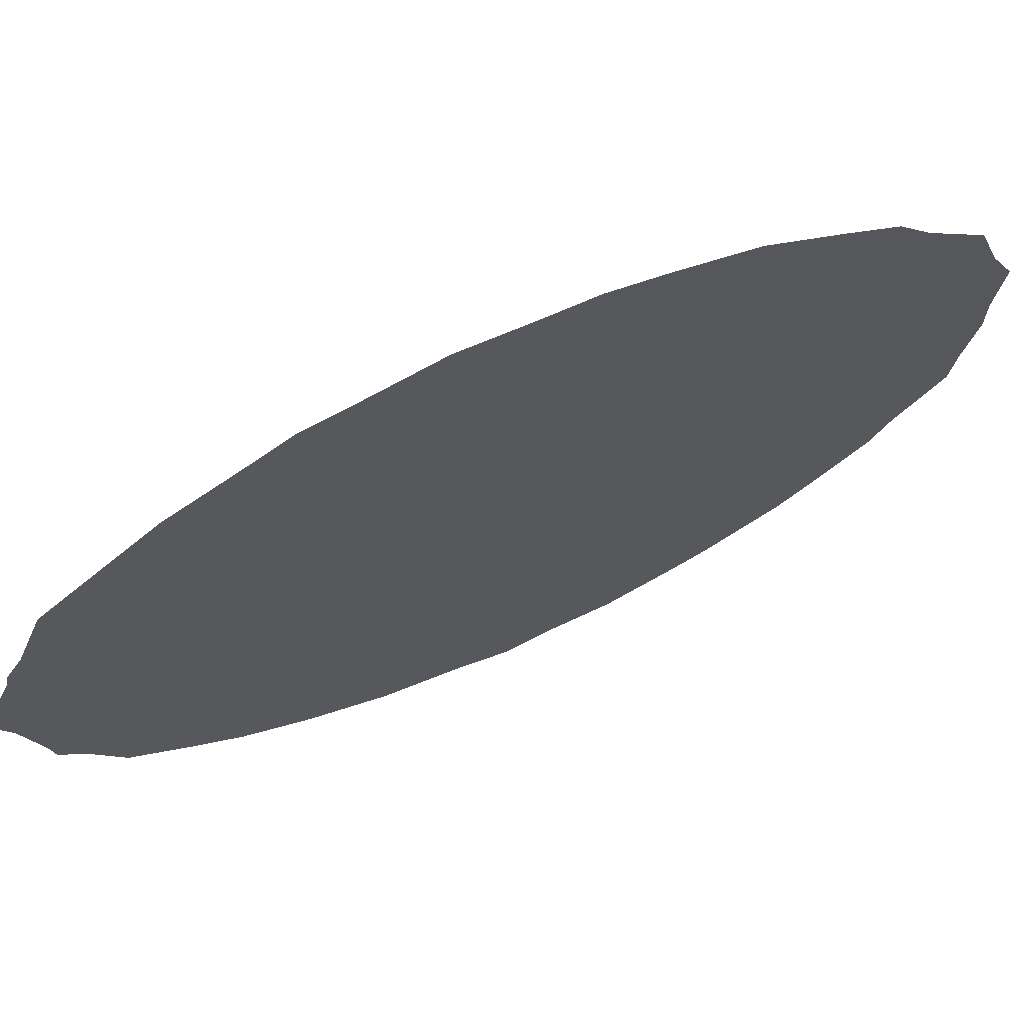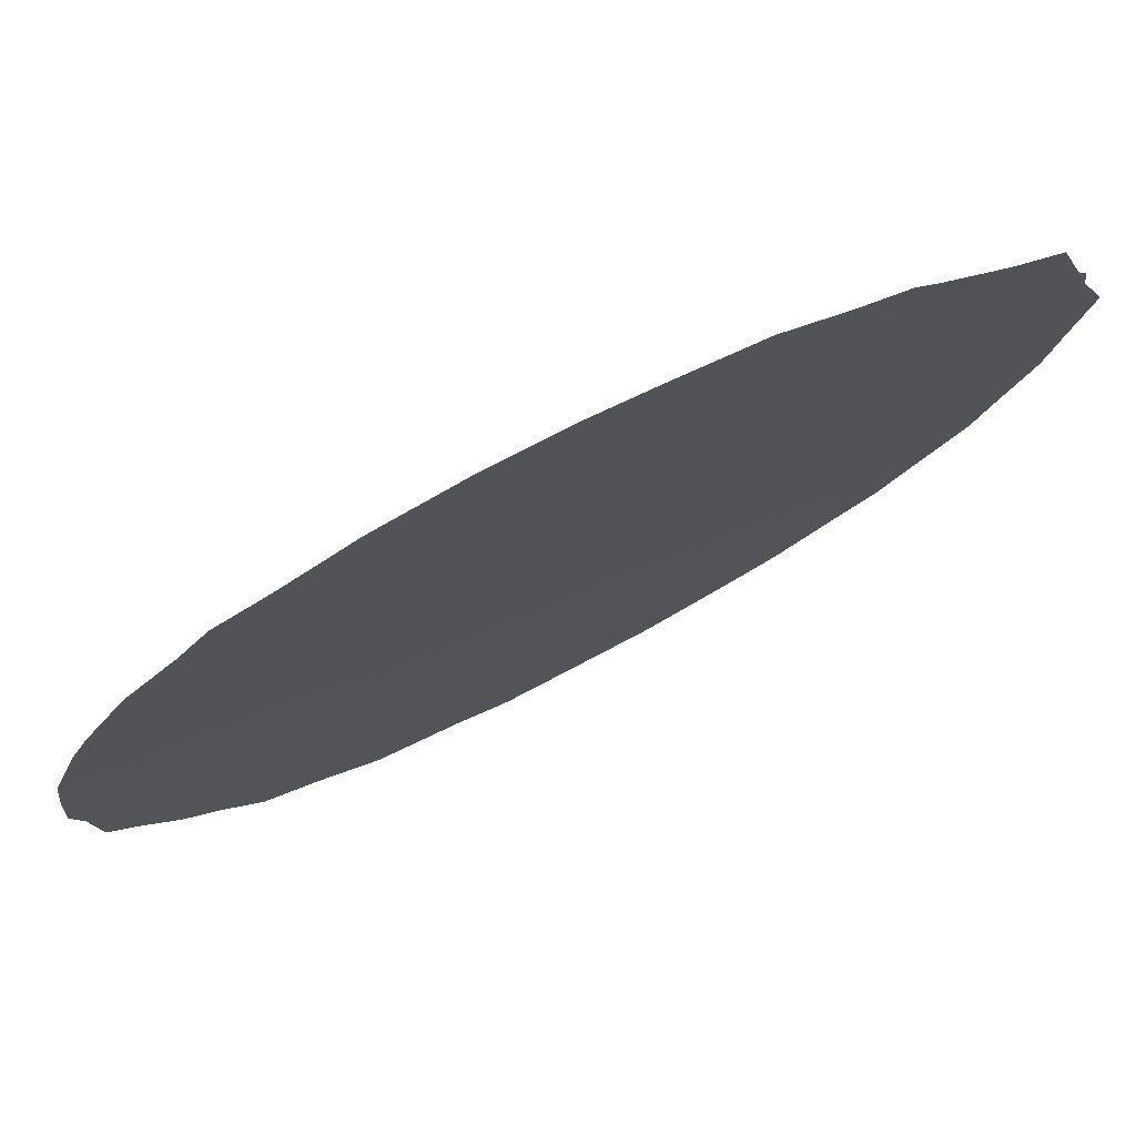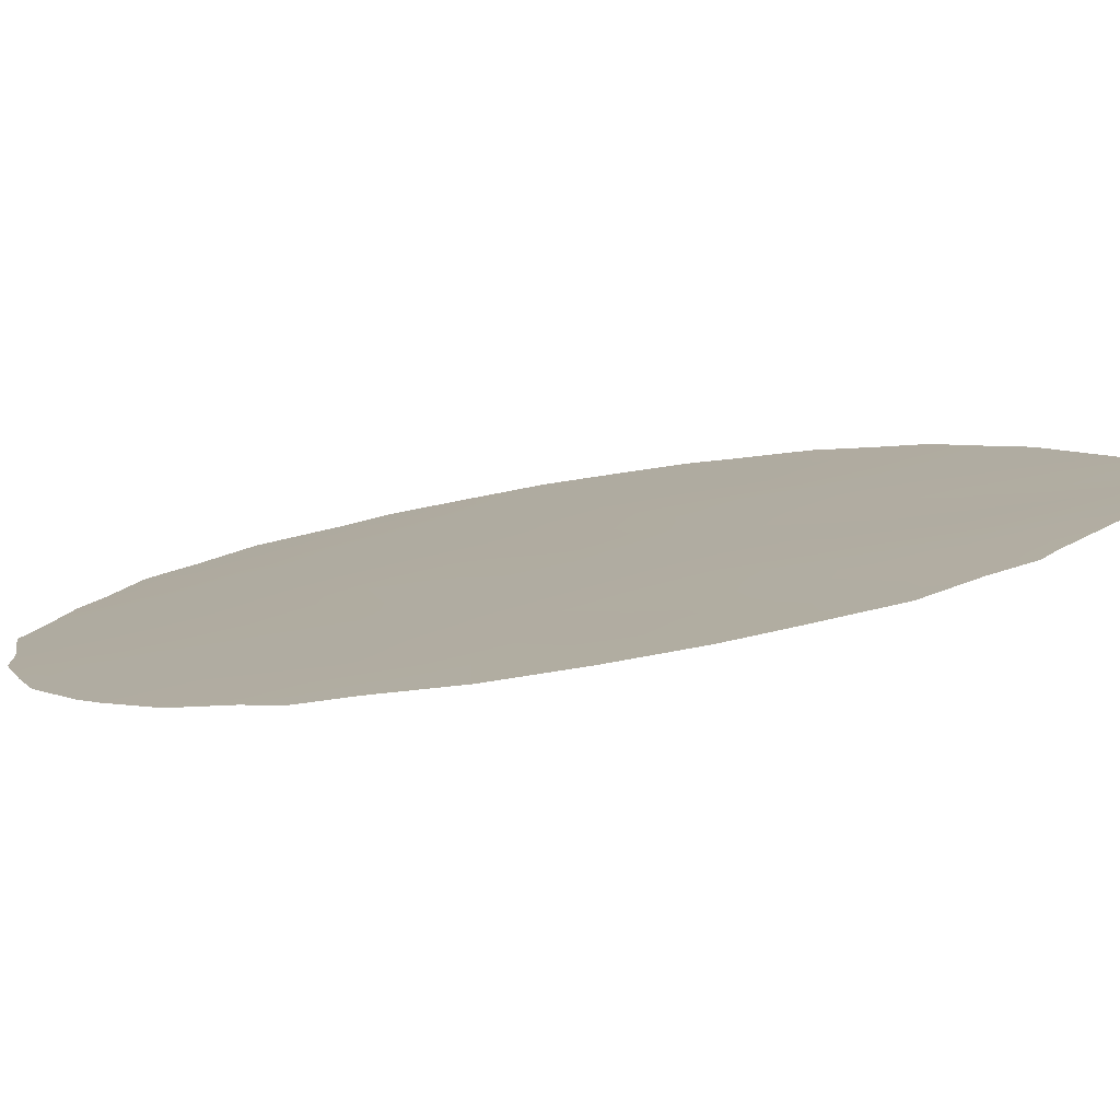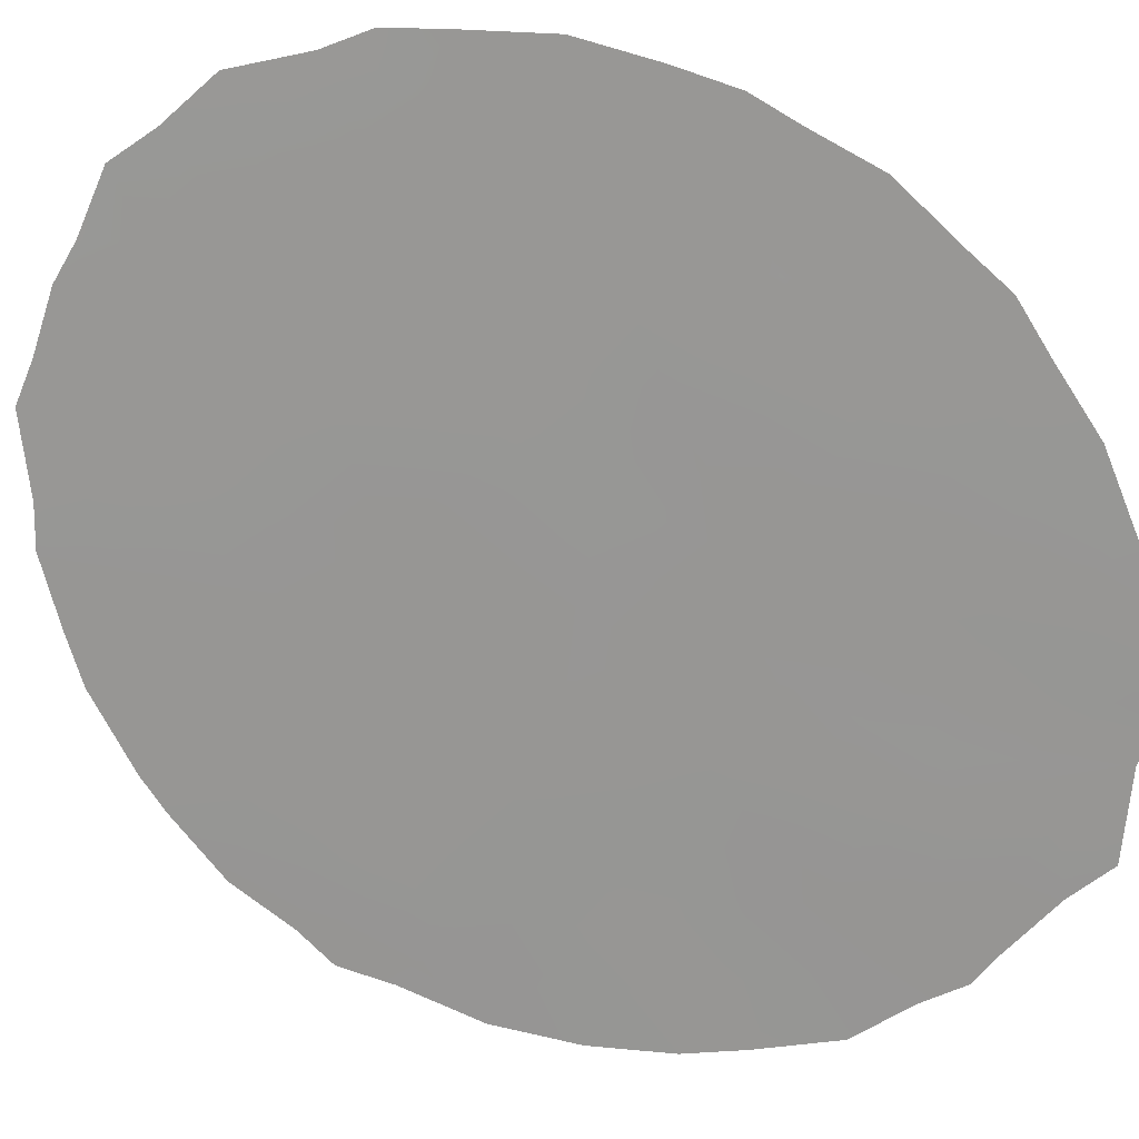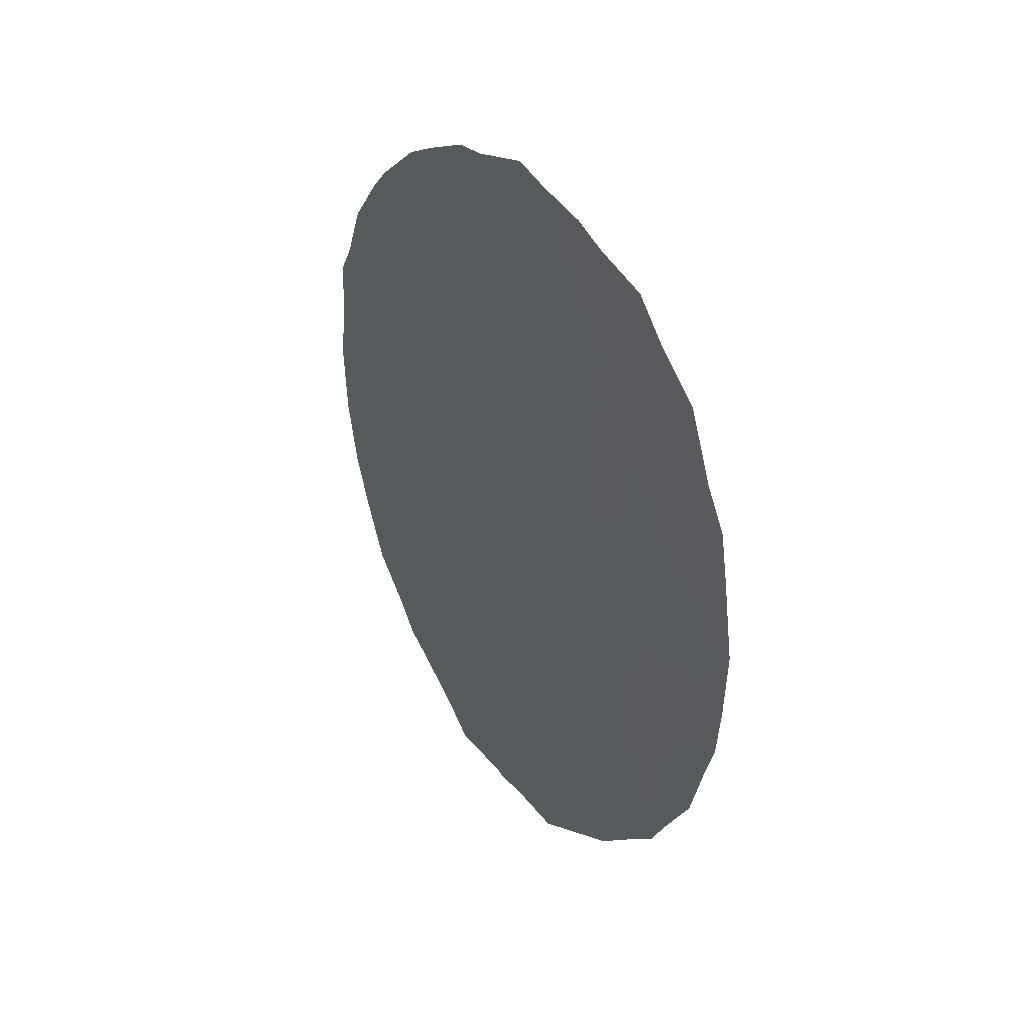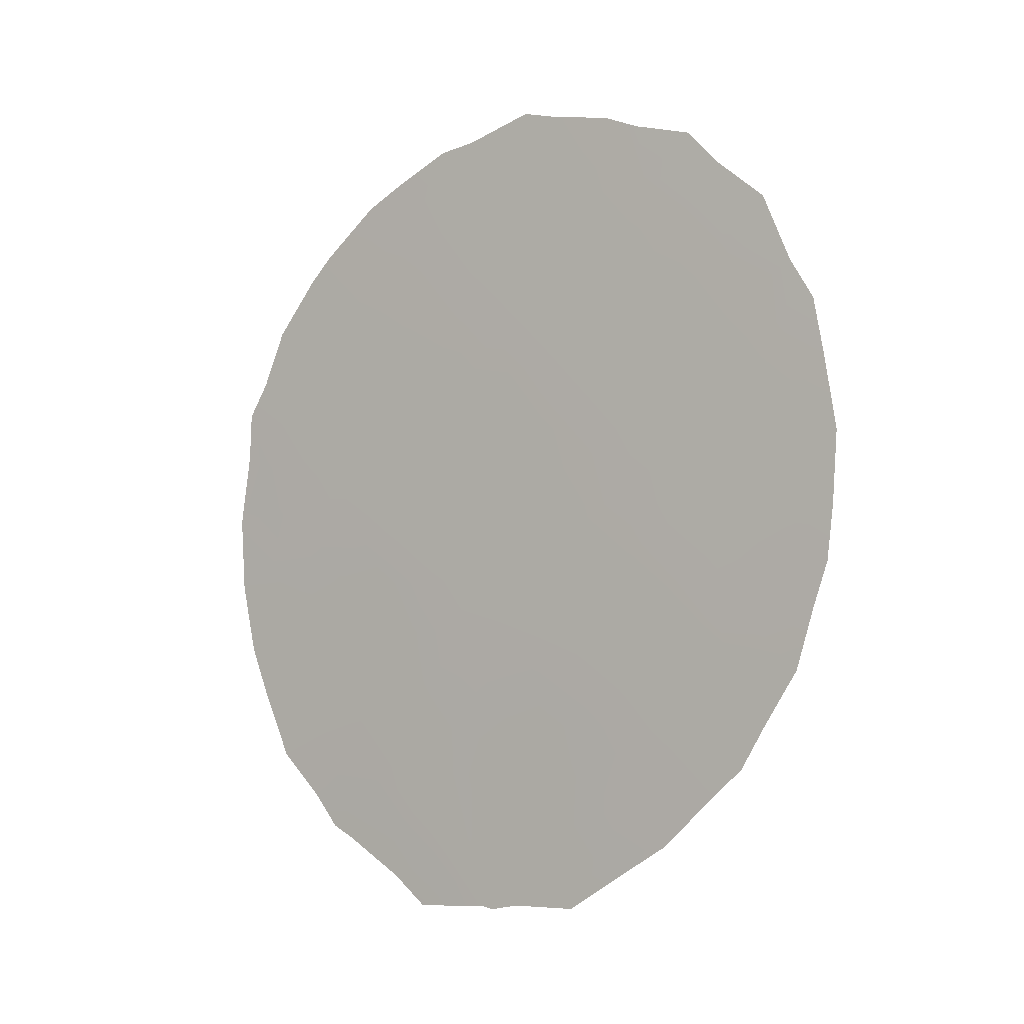
<metadata>
{"format":"obj","ext":"obj","renderer":"f3d","projection":"perspective","resolution":1024,"background":"white","views":[{"elev":28.9,"azim":-120.2,"up":"+Y"},{"elev":-60.6,"azim":123.3,"up":"+Y"},{"elev":-41.9,"azim":103.8,"up":"+Y"},{"elev":57.4,"azim":106.5,"up":"+Y"},{"elev":37.2,"azim":-175.2,"up":"+Z"},{"elev":-3.0,"azim":160.2,"up":"+Z"}]}
</metadata>
<code>
v 62.32 54.37 -26.07
v 61.78 55.21 -20.7
v 61.26 55.87 -22.45
v 61.8 55.12 -24.28
v 63.08 53.42 -24.2
v 60.55 56.61 -29.23
v 62.41 54.35 -22.39
v 61.63 55.23 -28.04
v 62.92 53.71 -20.5
v 57.83 60.38 -19.55
v 60.45 56.98 -17.83
v 59.5 58.04 -28.5
v 60.63 56.66 -24.19
v 59.44 58.19 -26.36
v 58.42 59.56 -25.24
v 63.03 53.38 -27.61
v 60.05 57.46 -22.36
v 62.52 53.99 -29.32
v 63.56 52.84 -22.13
v 60.55 56.83 -20.51
v 59.49 58.21 -21.78
v 61.31 55.57 -30.25
v 58.42 59.57 -23
v 58.42 59.5 -27.45
v 57.47 60.8 -24.01
v 57.47 60.76 -26.03
v 61.13 55.96 -26.03
v 59.49 58.16 -24.13
v 57.56 60.72 -21.7
v 60.44 56.82 -27.52
v 59.31 58.47 -17.64
v 61.27 55.9 -18.84
v 58.58 59.39 -20.91
v 59.5 58.2 -19.54
v 57.11 61.3 -19.97
v 57.41 60.92 -18.86
v 60.24 57.27 -16.89
v 60.94 56.36 -17.26
v 63.43 52.81 -28.41
v 63.13 53.44 -19.48
v 63.57 52.84 -20.4
v 64.09 52.04 -25.24
v 62.48 54.02 -29.89
v 61.86 54.82 -30.52
v 63.81 52.51 -21.36
v 62.71 53.71 -29.69
v 57.64 60.48 -28.32
v 58.5 59.31 -29.66
v 57.4 60.82 -27.61
v 57.05 61.3 -26.68
v 61.49 55.29 -31.02
v 60.29 56.9 -30.87
v 60.58 56.5 -30.97
v 59.61 57.81 -30.84
v 57.91 60.28 -18.22
v 58.26 59.83 -17.64
v 63.74 52.44 -27.27
v 60.72 56.33 -30.92
v 62.89 53.76 -19.05
v 61.32 55.86 -17.37
v 56.86 61.62 -20.63
v 62.3 54.55 -18.22
v 56.86 61.56 -25.64
v 56.72 61.76 -24.91
v 56.62 61.92 -22.79
v 59.24 58.56 -17.17
v 64.14 52.01 -23.98
v 64.02 52.22 -21.94
v 64.04 52.18 -22.75
v 62.33 54.48 -20.64
v 62.09 54.78 -21.55
v 62.67 54.02 -21.45
v 61.5 55.59 -19.77
v 60.92 56.36 -19.59
v 61.19 55.98 -20.6
v 62.02 54.9 -19.84
v 61.53 55.49 -23.36
v 60.95 56.25 -23.34
v 61.21 55.9 -24.25
v 61.83 55.12 -22.45
v 61.52 55.54 -21.56
v 62.75 53.71 -28.52
v 62.99 53.37 -29.12
v 63.32 53.13 -23.1
v 63 53.57 -22.26
v 62.73 53.9 -23.26
v 62.12 54.71 -23.34
v 62.42 54.3 -24.25
v 62.06 54.74 -25.19
v 62.66 53.95 -25.14
v 60.33 57.05 -24.97
v 60.08 57.39 -24.14
v 59.84 57.68 -24.85
v 63.16 53.29 -25.14
v 63.5 52.82 -25.71
v 63.6 52.71 -24.69
v 59.46 58.12 -27.45
v 59.99 57.41 -27.94
v 58.26 59.81 -20.23
v 57.66 60.59 -20.6
v 58.09 60.03 -21.25
v 63.94 52.21 -26.42
v 63.27 53.24 -21.33
v 58.46 59.41 -28.53
v 57.95 60.09 -27.91
v 58.02 59.97 -28.89
v 59.02 58.65 -29.04
v 58.96 58.77 -28.01
v 59.01 58.84 -21.27
v 58.5 59.48 -21.87
v 58.95 58.89 -22.41
v 59.42 58.24 -25.28
v 58.92 58.9 -24.7
v 58.91 58.89 -25.82
v 57.79 60.33 -26.84
v 57.93 60.2 -24.63
v 57.48 60.76 -25.1
v 57.92 60.19 -25.73
v 57.97 60.17 -22.37
v 57.48 60.8 -22.86
v 57.92 60.22 -23.51
v 58.92 58.85 -26.93
v 59.94 57.54 -25.7
v 60.07 57.33 -26.81
v 60.5 56.71 -28.34
v 60.03 57.31 -28.97
v 59.22 58.35 -29.91
v 58.98 58.66 -30.17
v 59.56 57.93 -29.39
v 62.64 53.92 -26.88
v 62.92 53.59 -25.96
v 60.69 56.62 -22.43
v 60.39 57 -23.32
v 62.36 54.27 -27.83
v 62.13 54.54 -28.78
v 62 54.78 -27.01
v 61.81 55.19 -19.01
v 59.82 57.8 -17.75
v 59.83 57.8 -17.04
v 60.94 56.3 -21.51
v 58.47 59.55 -19.28
v 58.09 60.04 -18.61
v 63.29 53.06 -26.67
v 60.44 56.96 -21.57
v 60 57.54 -21.12
v 59.02 58.83 -19.13
v 59.41 58.34 -18.51
v 62.53 54.23 -19.66
v 60.66 56.7 -18.66
v 57.17 61.22 -21.08
v 56.75 61.76 -21.57
v 57.09 61.32 -22.21
v 58.93 58.91 -23.57
v 59.45 58.23 -22.94
v 61.52 55.34 -29.19
v 60.41 57.03 -19.44
v 61.72 55.17 -26.1
v 61.37 55.61 -26.98
v 58.4 59.55 -26.35
v 57.07 61.31 -24.49
v 57.11 61.25 -25.5
v 57.05 61.36 -23.39
v 56.66 61.85 -24
v 58.41 59.58 -24.12
v 60.54 56.74 -25.89
v 60.88 56.31 -25.09
v 61.03 56 -28.7
v 60.89 56.14 -29.77
v 60.76 56.43 -26.82
v 63.6 52.74 -23.79
v 60.96 56.12 -27.73
v 59.89 57.66 -23.38
v 63.8 52.49 -22.94
v 61.47 55.54 -25.18
v 61.63 55.43 -18.23
v 61.89 55.1 -17.84
v 60.01 57.55 -18.8
v 58.93 58.95 -20.12
v 58.77 59.16 -18.29
v 58.86 59.05 -17.4
v 60 57.55 -20
v 59.5 58.2 -20.64
v 61.07 56.17 -18
v 62.29 54.56 -19.07
v 59.86 57.51 -30.01
v 61.9 54.81 -29.76
v 60.33 56.88 -29.98
f 70 71 72
f 73 74 75
f 70 148 76
f 77 78 79
f 10 36 35
f 80 71 81
f 84 85 86
f 80 77 87
f 88 89 90
f 9 41 40
f 91 92 93
f 94 95 96
f 124 97 98
f 99 100 101
f 42 95 102
f 18 186 43
f 9 103 41
f 18 43 46
f 104 105 106
f 107 108 104
f 109 110 111
f 112 113 114
f 26 50 115
f 116 117 118
f 119 120 121
f 22 51 44
f 122 108 97
f 125 98 126
f 127 48 128
f 107 127 129
f 130 143 131
f 78 132 133
f 134 135 82
f 134 130 136
f 137 73 76
f 103 72 85
f 140 81 75
f 178 141 99
f 141 179 142
f 36 142 55
f 16 39 57
f 95 143 102
f 17 144 145
f 90 131 94
f 10 142 36
f 146 147 179
f 123 93 112
f 18 46 83
f 150 151 152
f 111 153 154
f 110 101 119
f 186 135 155
f 129 185 126
f 148 59 184
f 149 156 74
f 136 157 158
f 115 159 118
f 26 161 50
f 122 114 159
f 117 160 161
f 50 161 63
f 162 163 160
f 153 164 113
f 116 164 121
f 120 152 162
f 165 166 91
f 155 167 168
f 165 124 169
f 31 66 180
f 185 54 52
f 96 67 170
f 88 86 87
f 19 68 45
f 19 173 68
f 167 171 125
f 132 140 144
f 172 17 154
f 84 170 173
f 68 173 69
f 157 89 174
f 174 79 166
f 29 100 150
f 171 158 169
f 32 137 175
f 147 177 138
f 133 172 92
f 181 156 177
f 181 182 145
f 109 182 178
f 9 70 72
f 70 2 71
f 72 71 7
f 2 73 75
f 73 32 74
f 75 74 20
f 2 70 76
f 70 9 148
f 4 77 79
f 77 3 78
f 79 78 13
f 3 80 81
f 80 7 71
f 81 71 2
f 83 82 18
f 16 82 39
f 83 39 82
f 5 84 86
f 84 19 85
f 86 85 7
f 7 80 87
f 80 3 77
f 87 77 4
f 5 88 90
f 88 4 89
f 90 89 1
f 123 91 93
f 91 13 92
f 93 92 28
f 5 94 96
f 96 95 42
f 30 124 98
f 124 14 97
f 98 97 12
f 33 99 101
f 99 10 100
f 101 100 29
f 186 44 43
f 45 103 19
f 103 45 41
f 104 24 105
f 106 105 47
f 106 48 104
f 48 107 104
f 107 12 108
f 104 108 24
f 21 109 111
f 109 33 110
f 111 110 23
f 14 112 114
f 112 28 113
f 114 113 15
f 115 50 49
f 15 116 118
f 116 25 117
f 118 117 26
f 23 119 121
f 119 29 120
f 121 120 25
f 52 187 185
f 187 52 53
f 53 58 187
f 14 122 97
f 122 24 108
f 97 108 12
f 123 14 124
f 6 125 126
f 125 30 98
f 126 98 12
f 185 127 54
f 128 54 127
f 12 107 129
f 107 48 127
f 129 127 185
f 1 130 131
f 130 16 143
f 131 143 95
f 13 78 133
f 78 3 132
f 133 132 17
f 16 134 82
f 134 8 135
f 82 135 18
f 8 134 136
f 134 16 130
f 136 130 1
f 137 32 73
f 76 73 2
f 138 11 37
f 37 139 138
f 31 138 139
f 139 66 31
f 19 103 85
f 103 9 72
f 85 72 7
f 20 140 75
f 140 3 81
f 75 81 2
f 33 178 99
f 178 146 141
f 99 141 10
f 10 141 142
f 141 146 179
f 142 179 56
f 142 56 55
f 57 143 16
f 143 57 102
f 21 17 145
f 145 144 20
f 5 90 94
f 90 1 131
f 94 131 95
f 146 34 147
f 179 147 31
f 14 123 112
f 112 93 28
f 40 148 9
f 148 40 59
f 60 38 183
f 11 38 37
f 38 11 183
f 29 150 152
f 150 61 151
f 152 151 65
f 21 111 154
f 111 23 153
f 154 153 28
f 23 110 119
f 110 33 101
f 119 101 29
f 22 186 155
f 186 18 135
f 155 135 8
f 12 129 126
f 126 185 187
f 32 149 74
f 74 156 20
f 8 136 158
f 136 1 157
f 158 157 27
f 26 115 118
f 115 24 159
f 118 159 15
f 24 122 159
f 122 14 114
f 159 114 15
f 26 117 161
f 117 25 160
f 161 160 64
f 161 64 63
f 25 162 160
f 162 65 163
f 160 163 64
f 28 153 113
f 153 23 164
f 113 164 15
f 25 116 121
f 116 15 164
f 121 164 23
f 25 120 162
f 120 29 152
f 162 152 65
f 123 165 91
f 165 27 166
f 91 166 13
f 22 155 168
f 155 8 167
f 168 167 6
f 27 165 169
f 165 123 124
f 169 124 30
f 5 96 170
f 96 42 67
f 4 88 87
f 88 5 86
f 87 86 7
f 24 115 105
f 105 115 49
f 47 105 49
f 6 167 125
f 167 8 171
f 125 171 30
f 17 132 144
f 132 3 140
f 144 140 20
f 28 172 154
f 154 17 21
f 19 84 173
f 84 5 170
f 173 170 67
f 173 67 69
f 27 157 174
f 157 1 89
f 174 89 4
f 27 174 166
f 174 4 79
f 166 79 13
f 100 35 150
f 35 100 10
f 61 150 35
f 30 171 169
f 171 8 158
f 169 158 27
f 137 76 184
f 62 175 137
f 176 175 62
f 32 175 183
f 176 60 175
f 31 147 138
f 147 34 177
f 138 177 11
f 34 146 178
f 180 179 31
f 179 180 56
f 13 133 92
f 133 17 172
f 92 172 28
f 34 181 177
f 181 20 156
f 177 156 149
f 20 181 145
f 181 34 182
f 145 182 21
f 33 109 178
f 109 21 182
f 178 182 34
f 149 32 183
f 183 11 149
f 183 175 60
f 177 149 11
f 22 58 51
f 168 6 187
f 184 59 62
f 148 184 76
f 58 168 187
f 168 58 22
f 137 184 62
f 44 186 22
f 126 187 6

</code>
